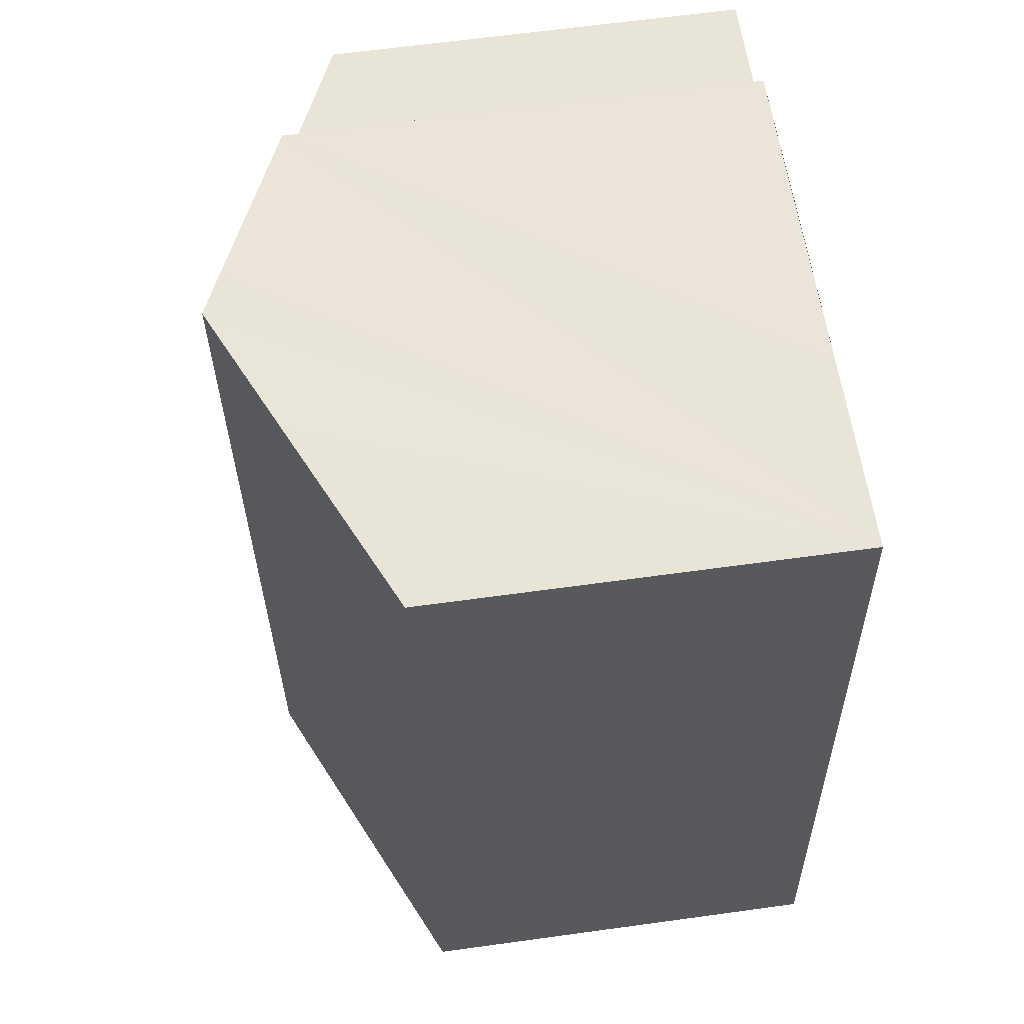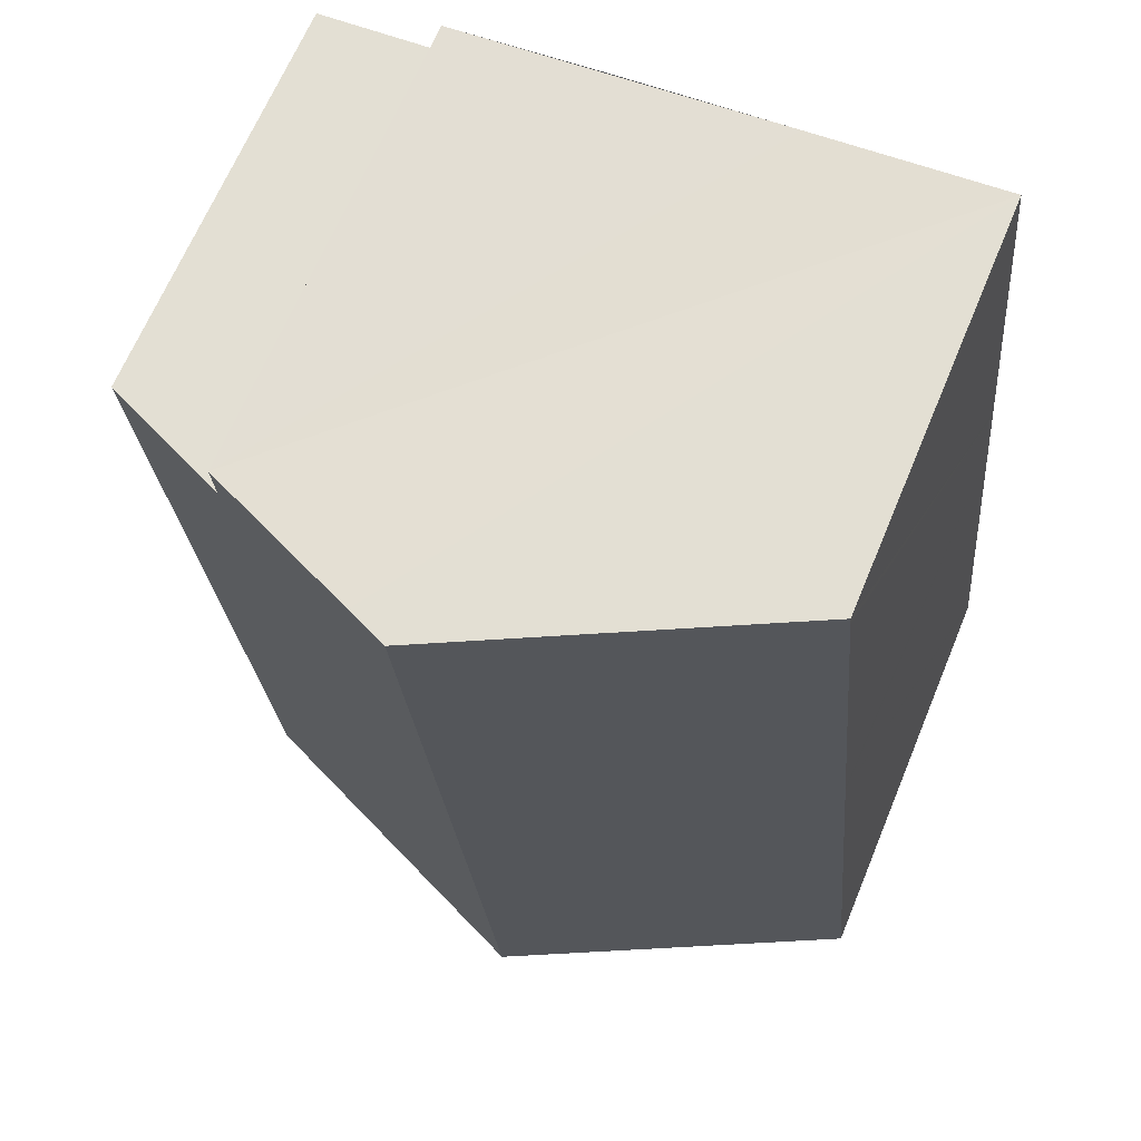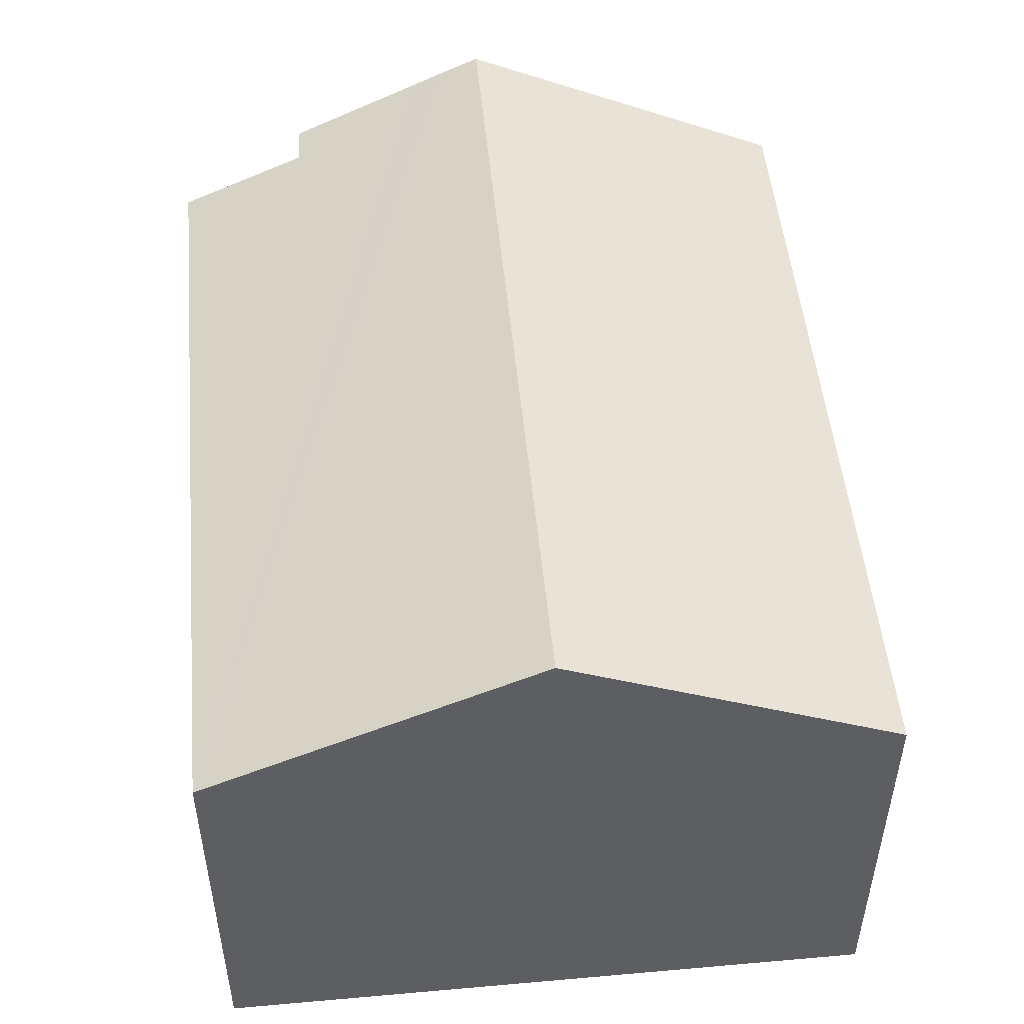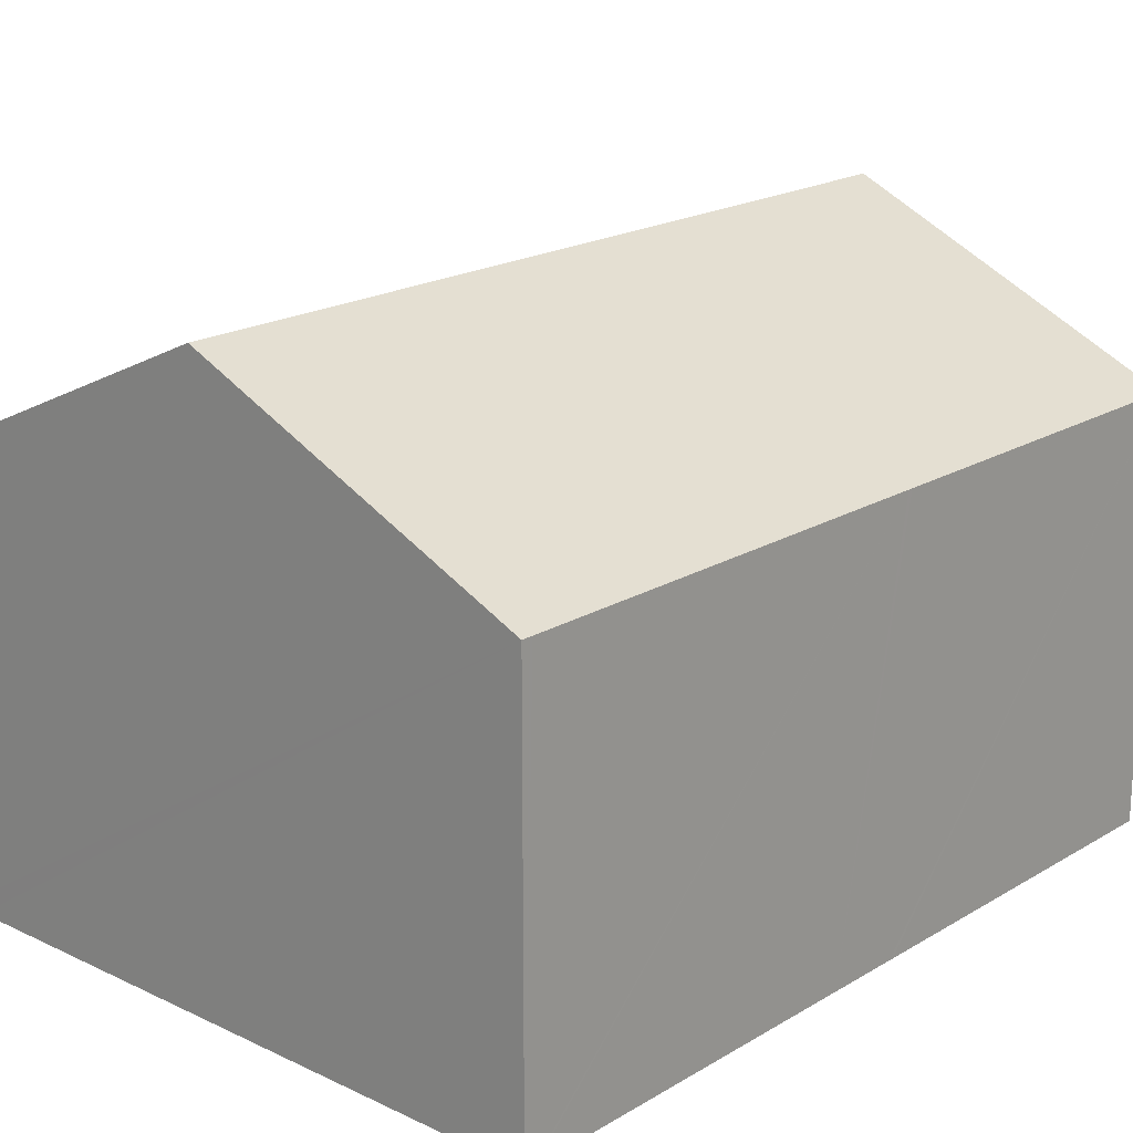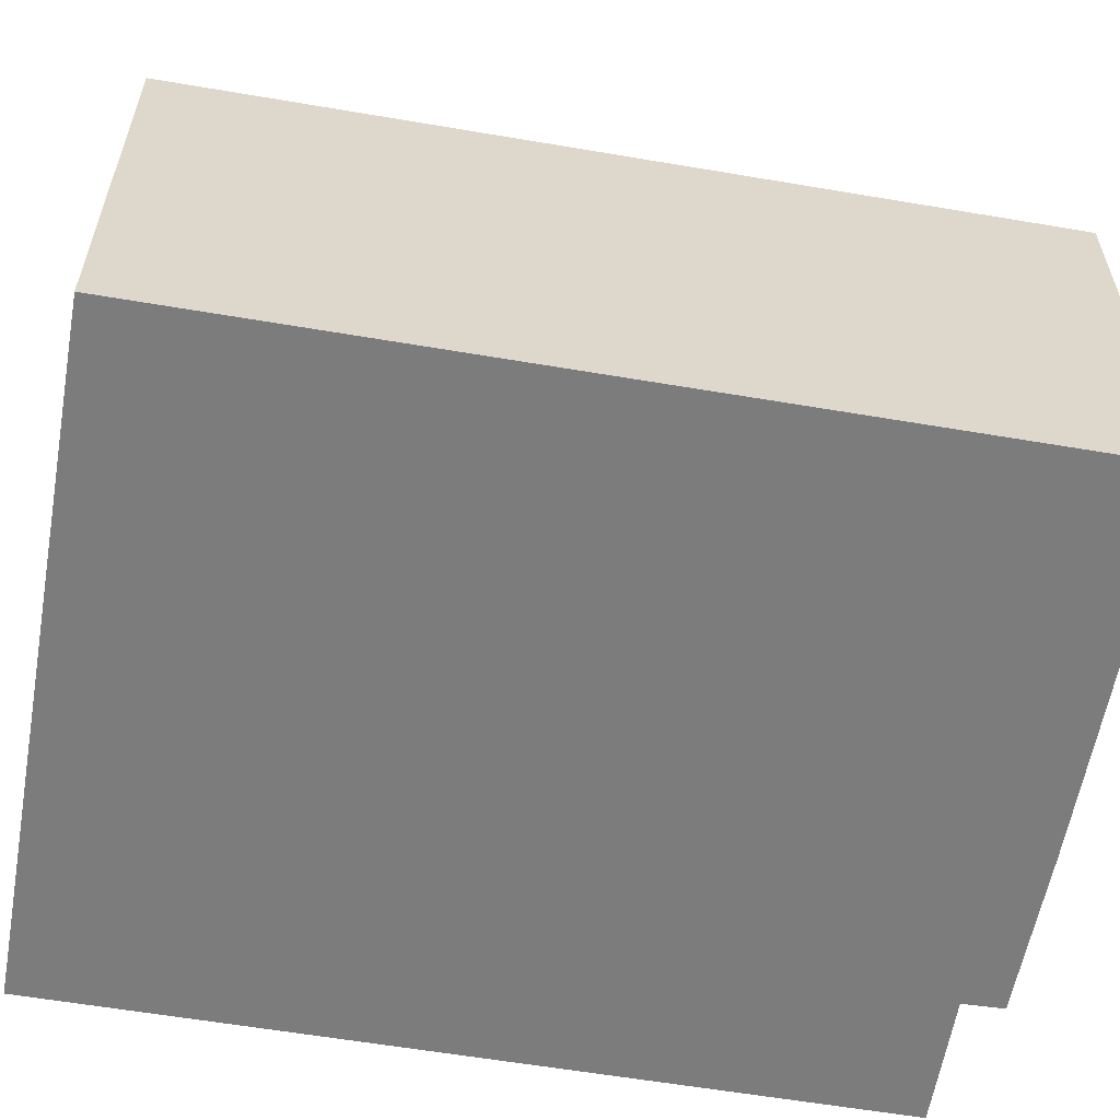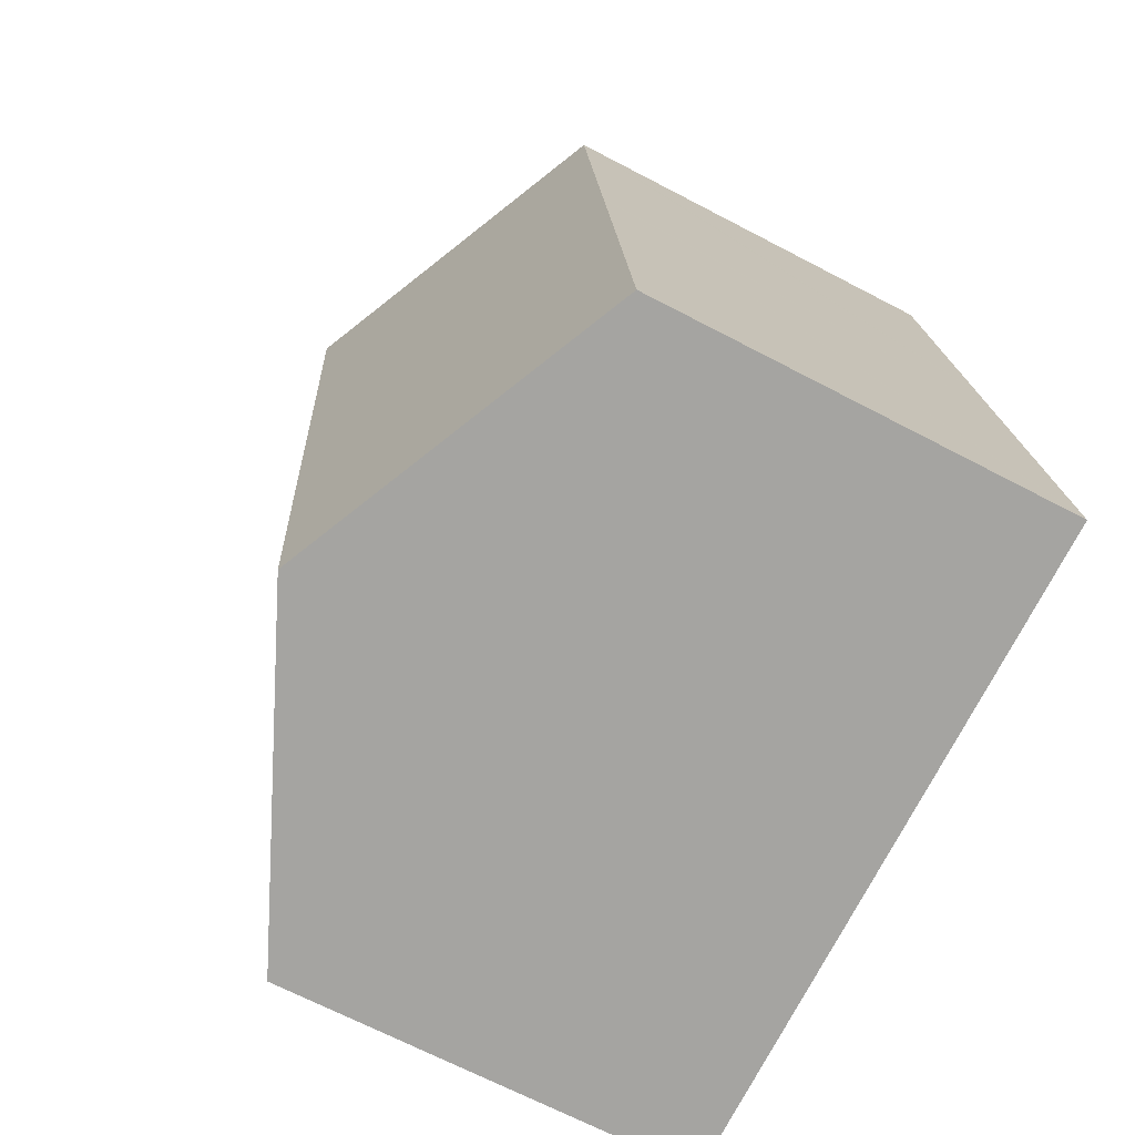
<metadata>
{"format":"obj","ext":"obj","renderer":"f3d","projection":"perspective","resolution":1024,"background":"white","views":[{"elev":64.2,"azim":-97.9,"up":"+Z"},{"elev":66.6,"azim":-157.4,"up":"+Z"},{"elev":-39.9,"azim":179.9,"up":"+Z"},{"elev":19.3,"azim":-132.7,"up":"+Y"},{"elev":-58.8,"azim":-94.6,"up":"+Y"},{"elev":-68.1,"azim":-117.7,"up":"+Z"}]}
</metadata>
<code>
v  16.45 10.34 -1.614
v  15.12 11.78 18.42
v  18.34 10.32 18.17
v  11.91 13.28 19.73
v  11.19 13.61 19.81
v  10.18 14.07 19.89
v  15.8 10.63 -1.55
v  8.237 14.07 -0.808
v  15.18 11.8 19.4
v  2.48 11.46 -0.243
v  0 10.33 6.325e-16
v  0.019 10.33 0.202
v  0.026 10.33 0.279
v  0.872 10.33 9.313
v  1.048 10.33 11.19
v  1.058 10.33 11.3
v  1.907 10.33 20.37
v  1.93 10.33 20.61
v  6.774 12.53 20.19
v  1.93 -1.262e-15 20.61
v  6.774 -1.236e-15 20.19
v  15.18 -1.188e-15 19.4
v  10.18 -1.218e-15 19.89
v  11.91 -1.208e-15 19.73
v  11.19 -1.213e-15 19.81
v  15.12 -1.128e-15 18.42
v  18.34 -1.112e-15 18.17
v  16.45 9.883e-17 -1.614
v  15.8 9.491e-17 -1.55
v  8.237 4.948e-17 -0.808
v  2.48 1.488e-17 -0.243
v  0 0 0
v  0.019 -1.237e-17 0.202
v  0.026 -1.708e-17 0.279
v  0.872 -5.703e-16 9.313
v  1.048 -6.852e-16 11.19
v  1.058 -6.92e-16 11.3
v  1.907 -1.247e-15 20.37
g defaultobject
f 1 2 3
f 2 1 4
f 4 1 5
f 5 1 6
f 6 1 7
f 6 7 8
f 4 9 2
f 10 6 8
f 6 10 11
f 6 11 12
f 6 12 13
f 6 13 14
f 6 14 15
f 6 15 16
f 6 16 17
f 6 17 18
f 6 18 19
f 20 19 18
f 19 20 6
f 6 20 5
f 5 20 4
f 4 20 9
f 9 20 21
f 9 21 22
f 22 21 23
f 22 23 24
f 24 23 25
f 26 3 2
f 3 26 27
f 22 2 9
f 2 22 26
f 3 28 1
f 28 3 27
f 28 7 1
f 7 28 8
f 8 28 10
f 10 28 11
f 11 28 29
f 11 29 30
f 11 30 31
f 11 31 32
f 32 12 11
f 12 32 13
f 13 32 14
f 14 32 15
f 15 32 33
f 15 33 34
f 15 34 35
f 15 35 16
f 16 35 17
f 17 35 36
f 17 36 18
f 18 36 37
f 18 37 38
f 18 38 20
f 31 33 32
f 33 31 34
f 34 31 35
f 35 31 30
f 35 30 29
f 35 29 28
f 35 28 27
f 35 27 36
f 36 27 37
f 37 27 26
f 37 26 38
f 38 26 20
f 20 26 21
f 21 26 23
f 23 26 25
f 25 26 24
f 22 24 26

</code>
